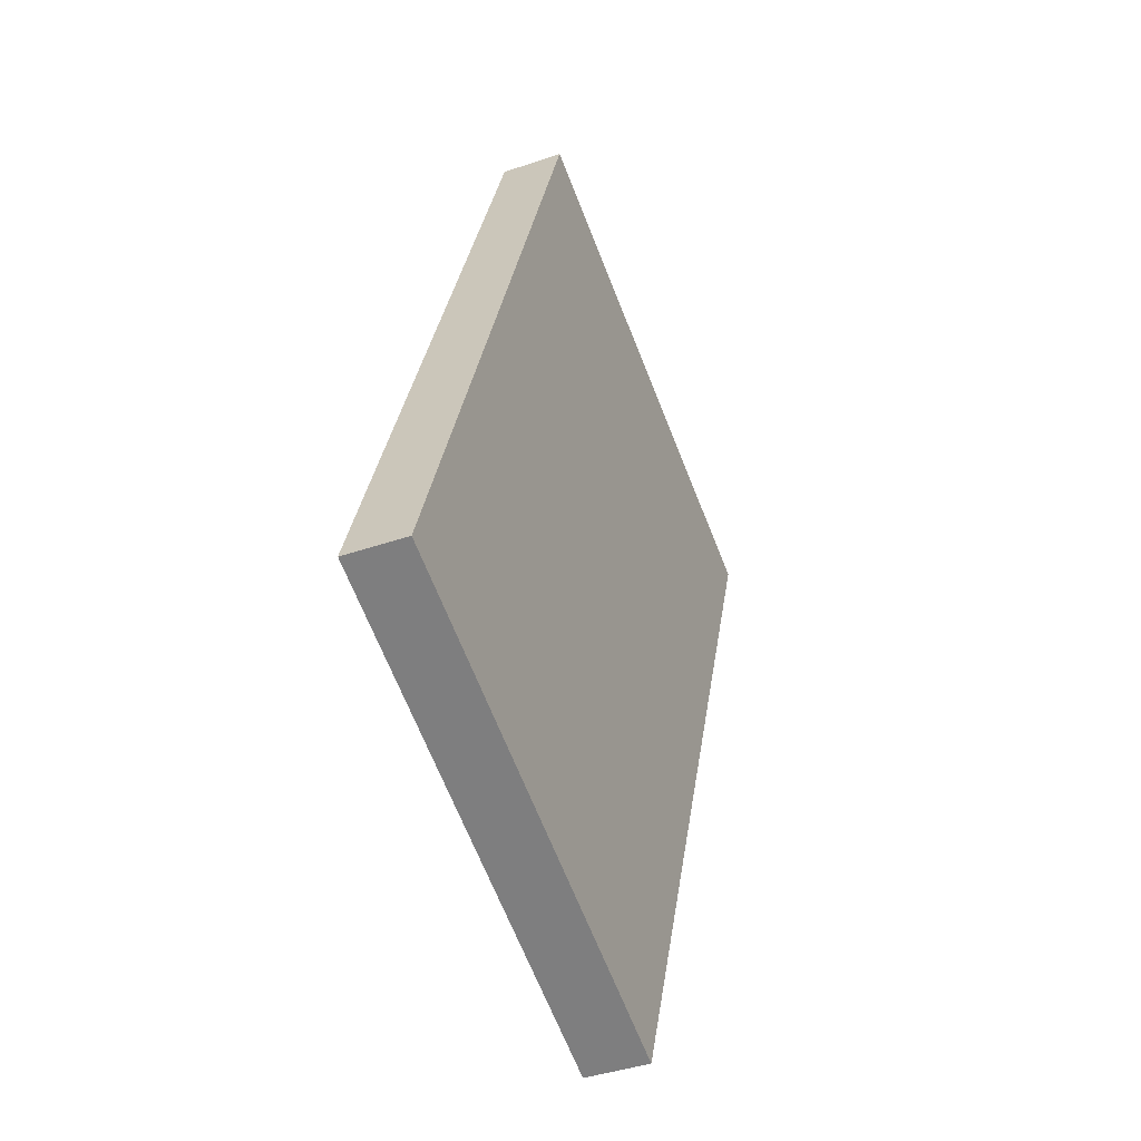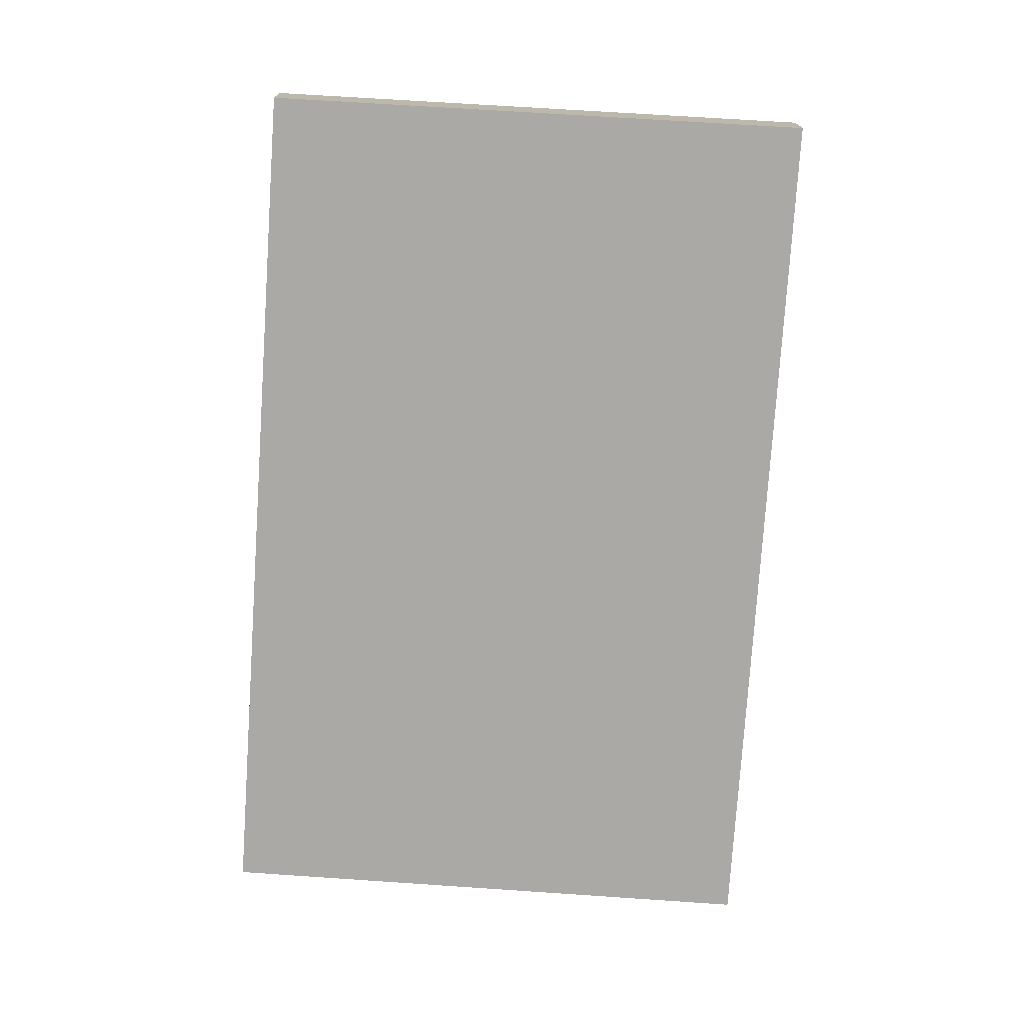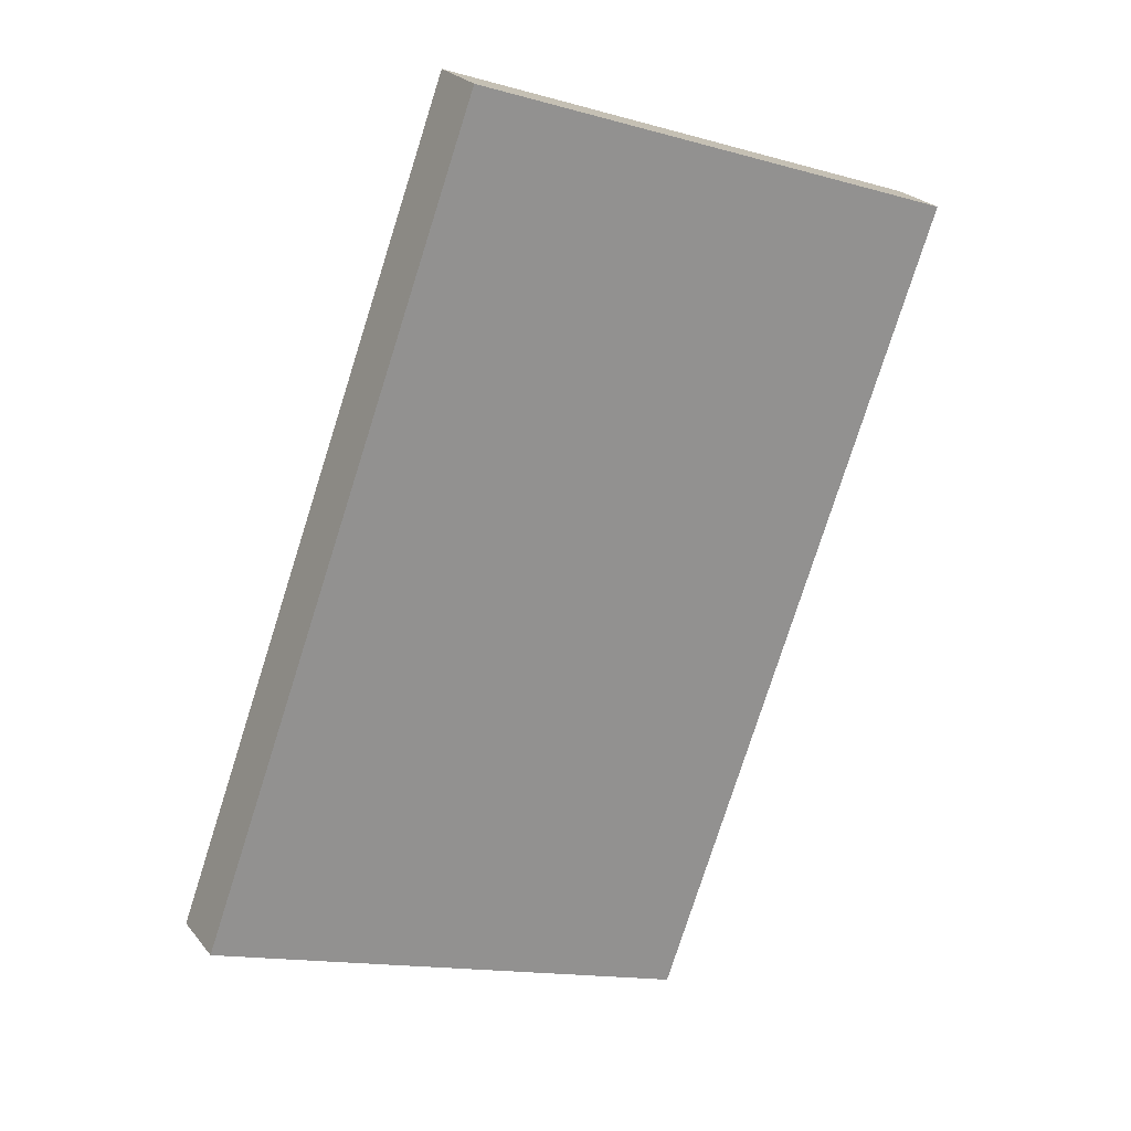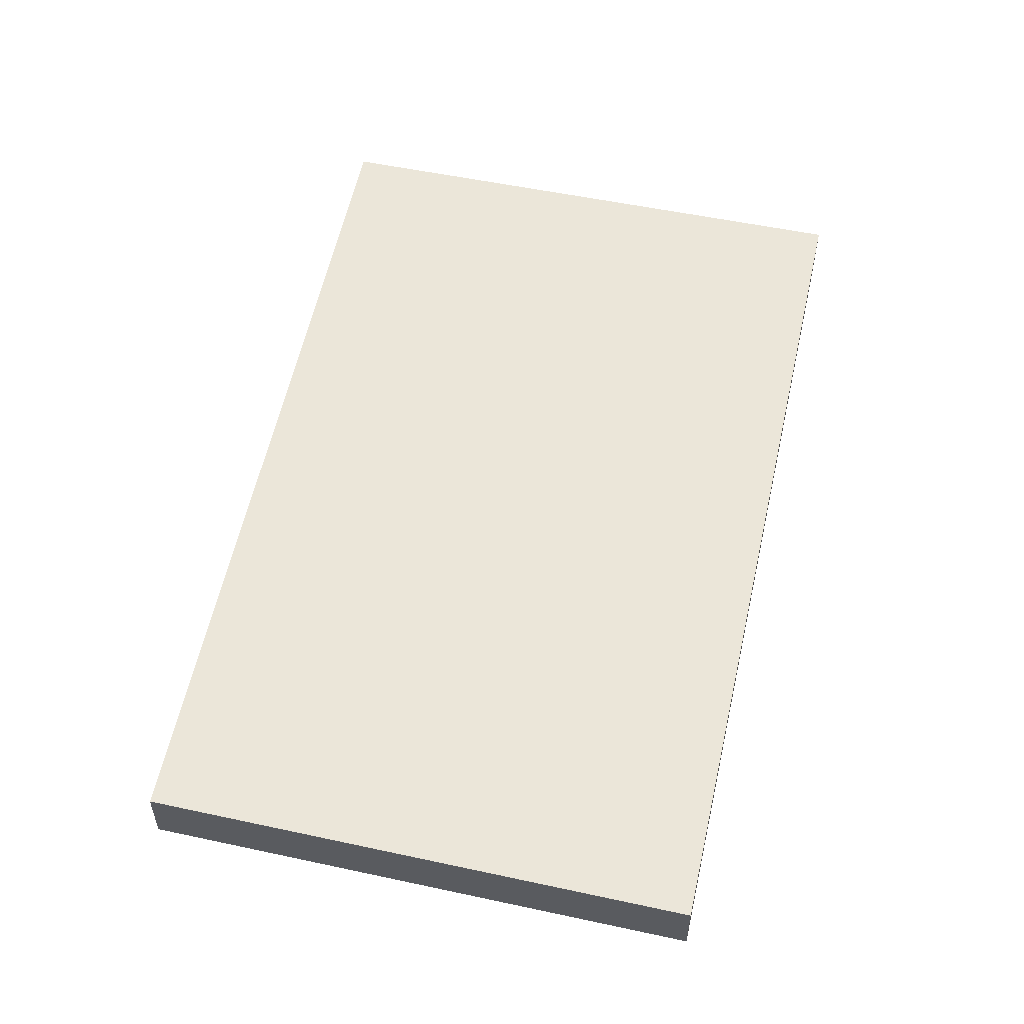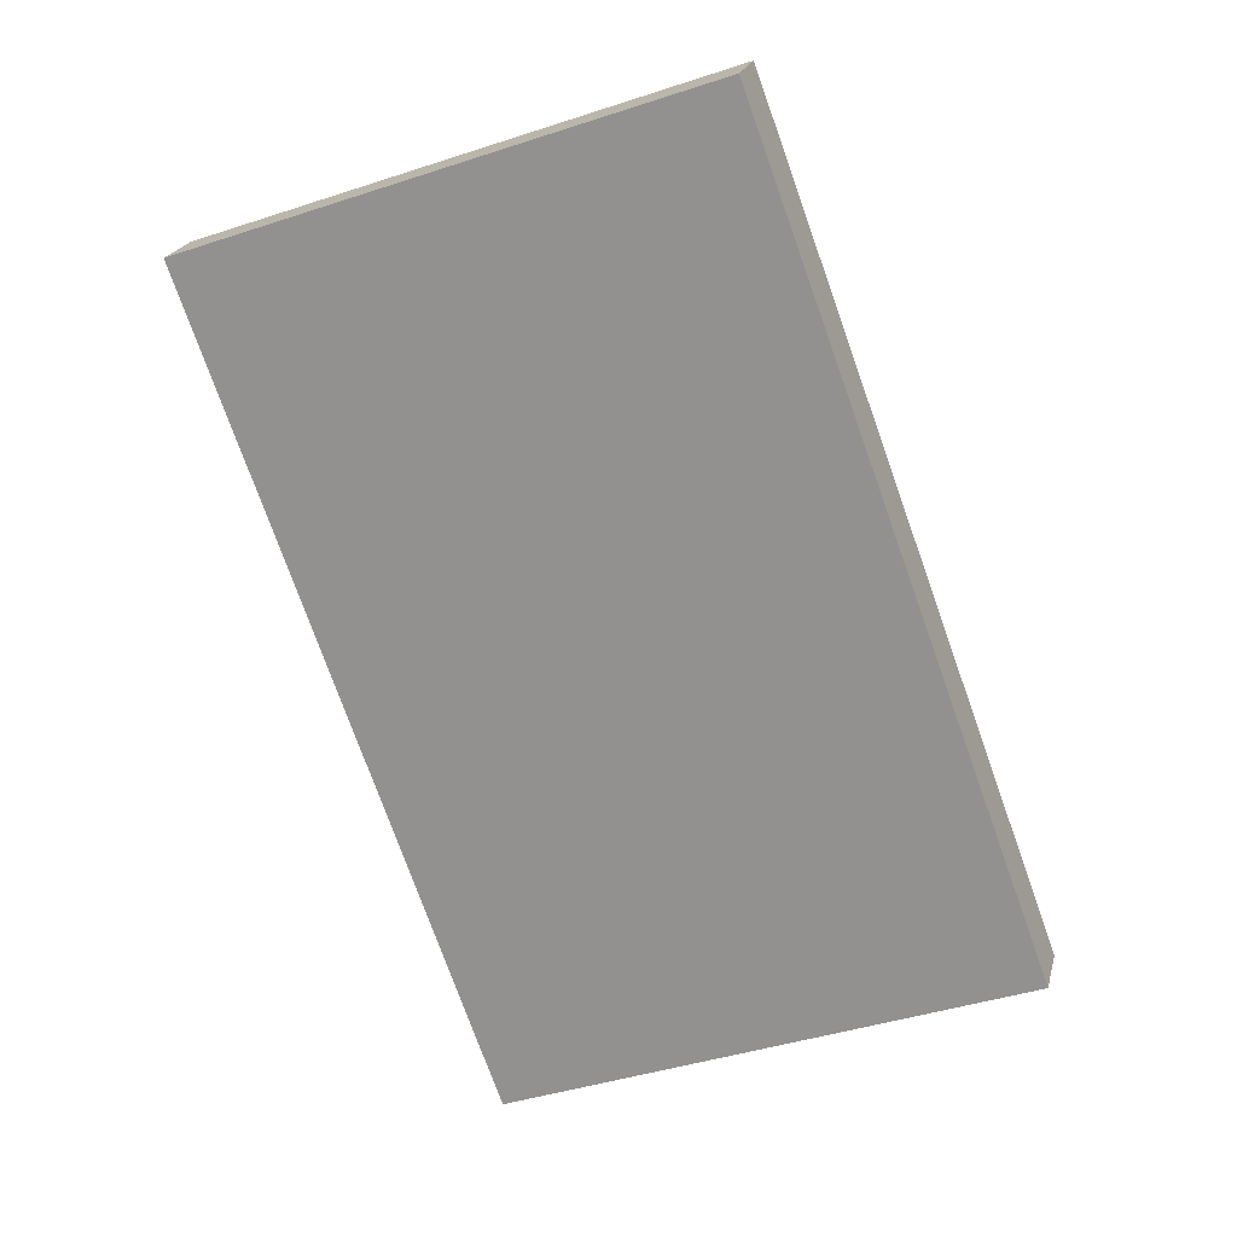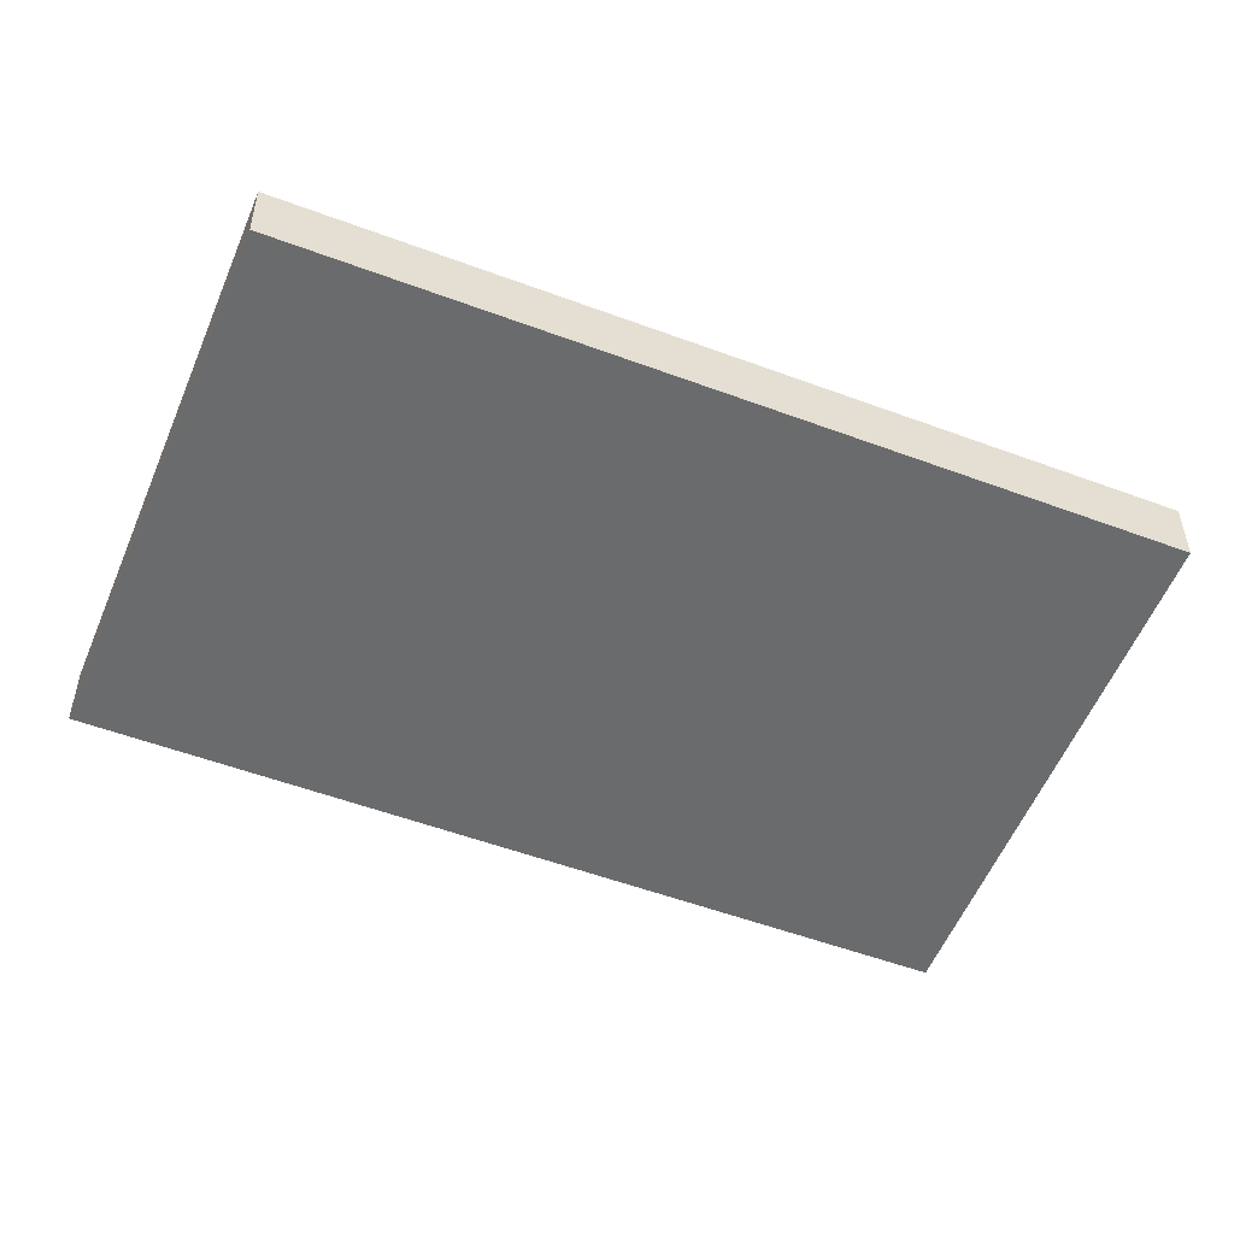
<metadata>
{"format":"obj","ext":"obj","renderer":"f3d","projection":"perspective","resolution":1024,"background":"white","views":[{"elev":-41.7,"azim":-67.6,"up":"+Z"},{"elev":-75.4,"azim":16.3,"up":"+Y"},{"elev":24.2,"azim":-28.8,"up":"+Z"},{"elev":57.1,"azim":32.4,"up":"+Y"},{"elev":20.9,"azim":-166.6,"up":"+Z"},{"elev":-53.2,"azim":-91.7,"up":"+Y"}]}
</metadata>
<code>
v  3.197 0.696 8.718
v  3.483 0.696 -1.3
v  0 0.696 4.262e-17
v  5.53 0.696 -2.064
v  8.721 0.696 6.673
v  8.748 0.696 6.746
v  8.748 -4.131e-16 6.746
v  8.721 -4.086e-16 6.673
v  5.53 1.264e-16 -2.064
v  3.483 7.96e-17 -1.3
v  0 0 0
v  3.197 -5.338e-16 8.718
g defaultobject
f 1 2 3
f 2 1 4
f 4 1 5
f 5 1 6
f 7 5 6
f 5 7 4
f 4 7 8
f 4 8 9
f 9 2 4
f 2 9 10
f 2 10 3
f 3 10 11
f 11 1 3
f 1 11 12
f 12 6 1
f 6 12 7
f 8 10 9
f 10 8 7
f 10 7 12
f 10 12 11

</code>
